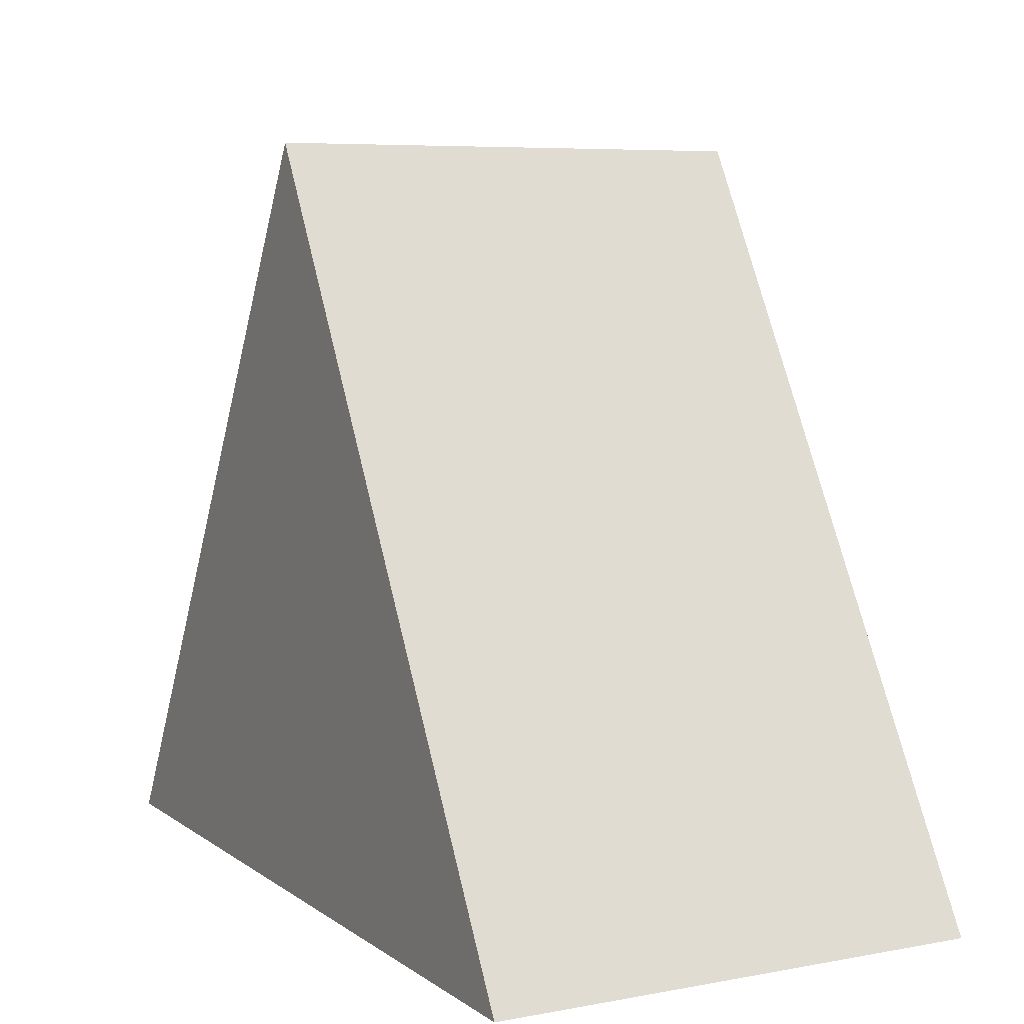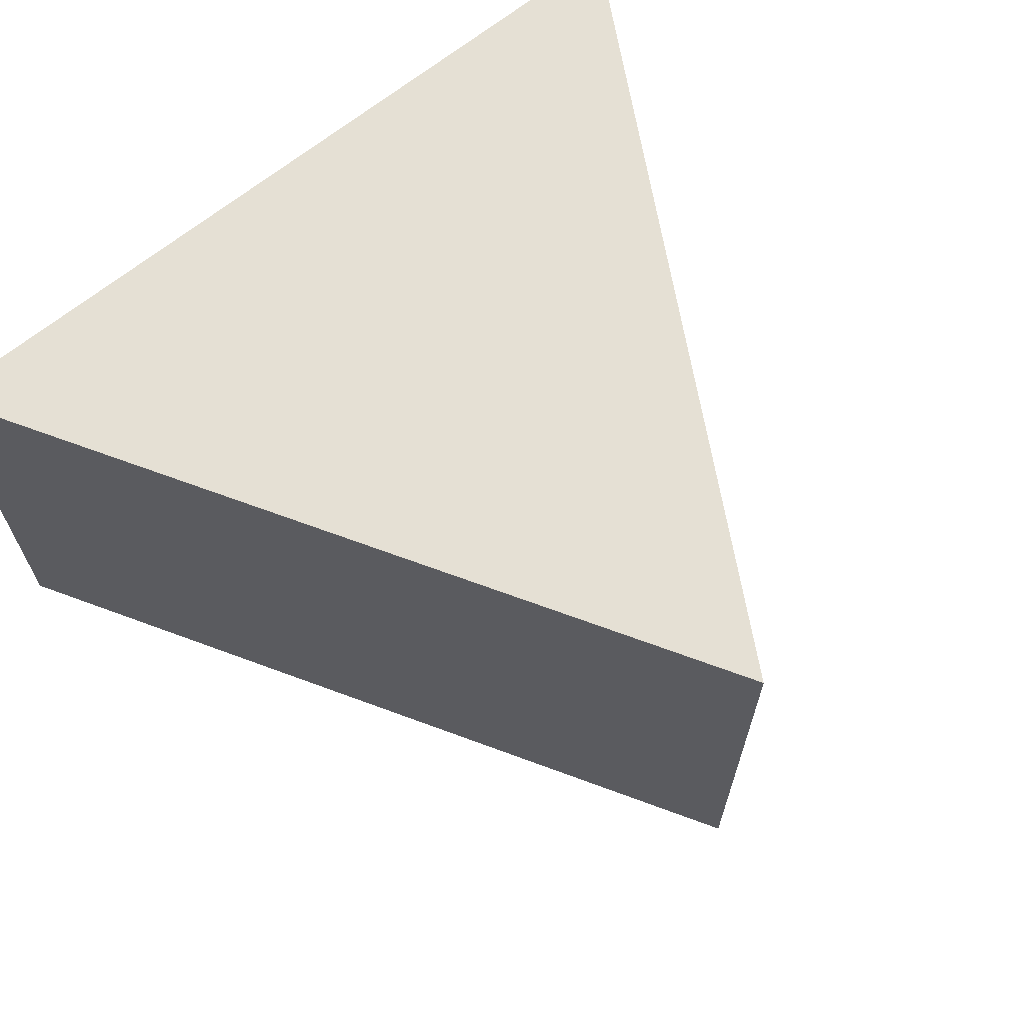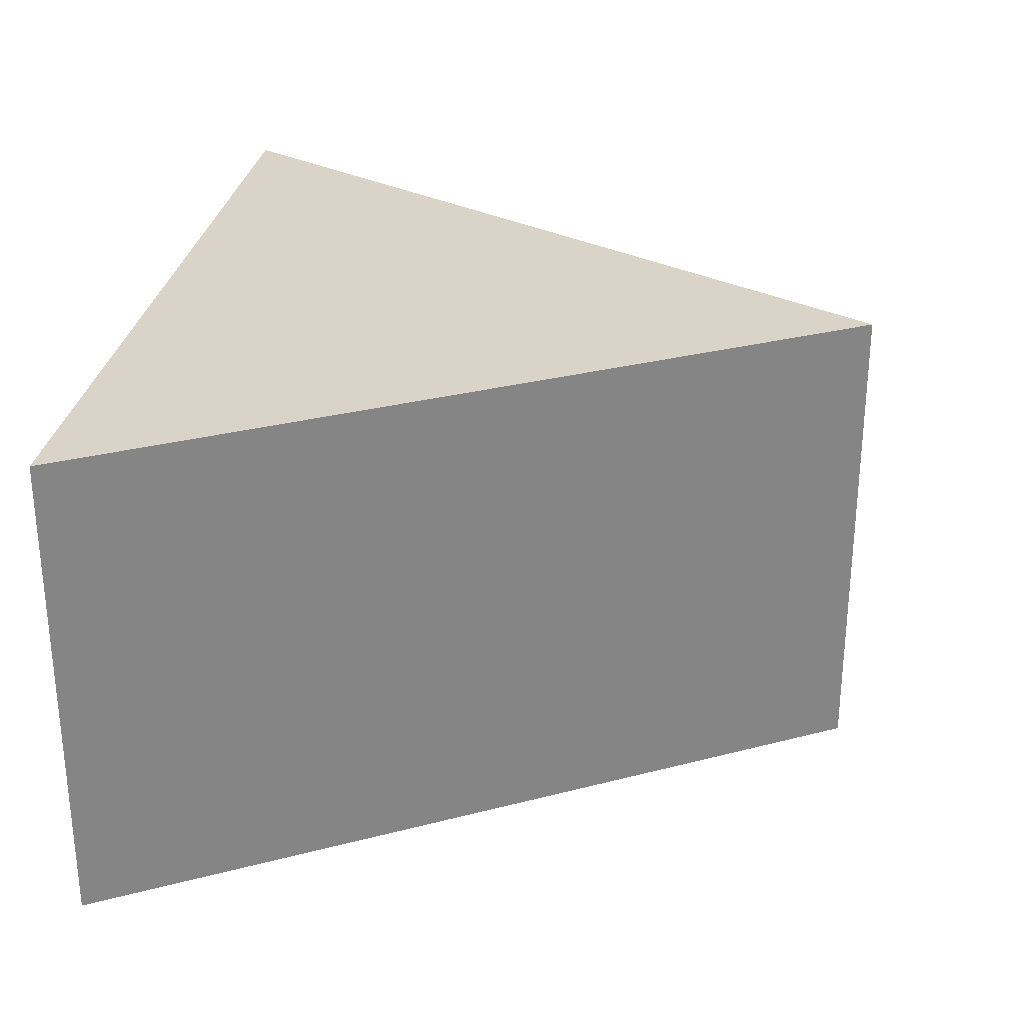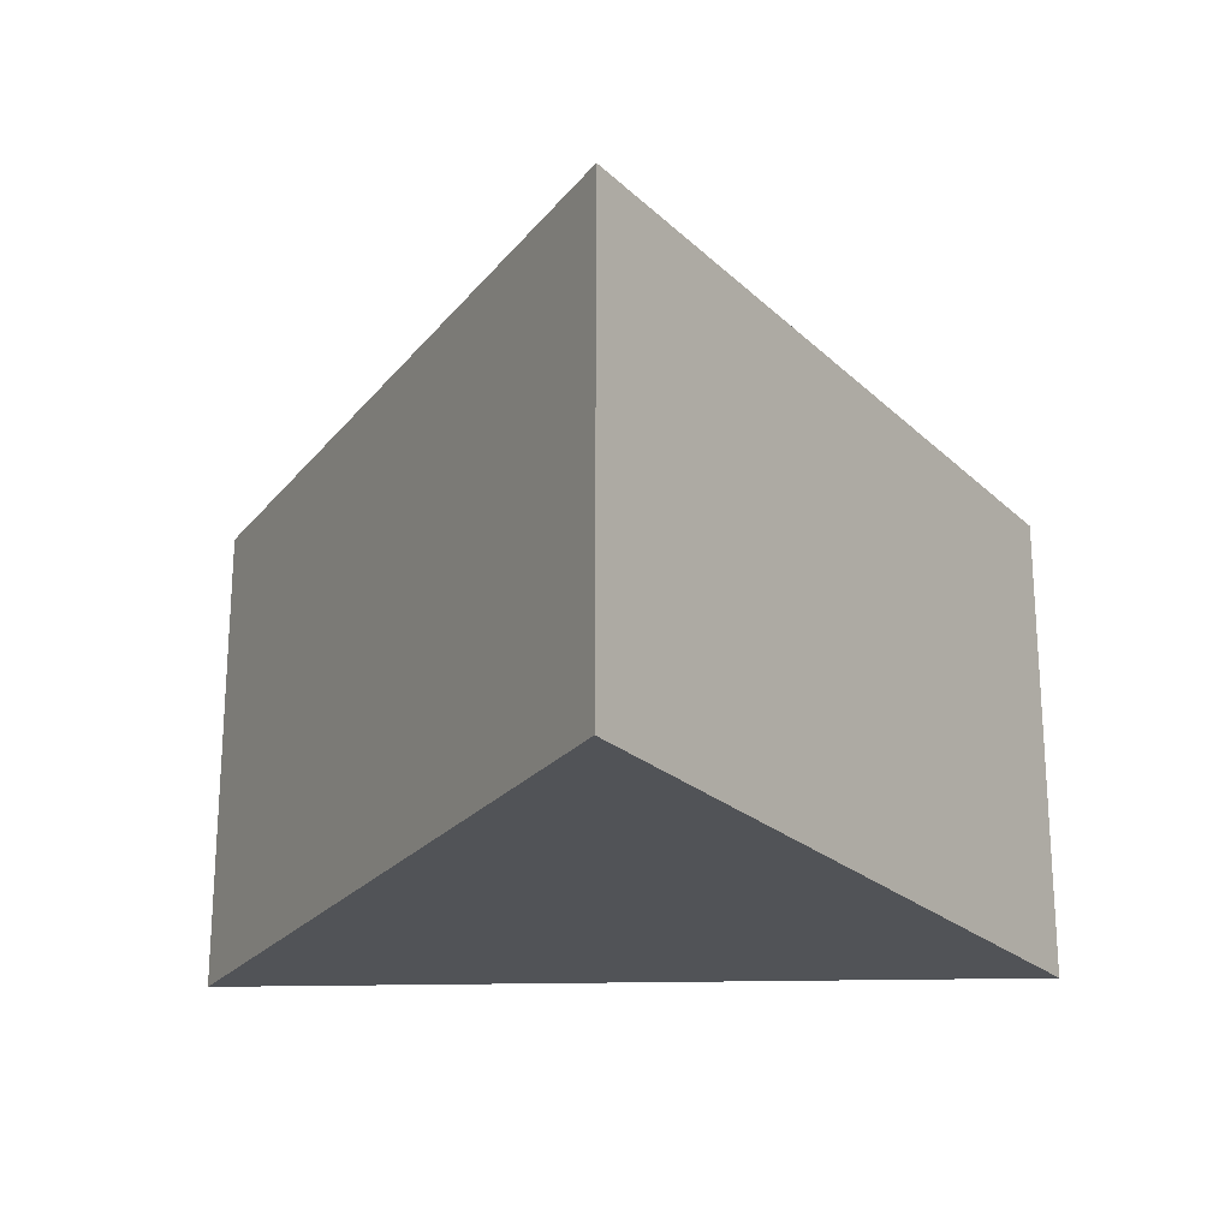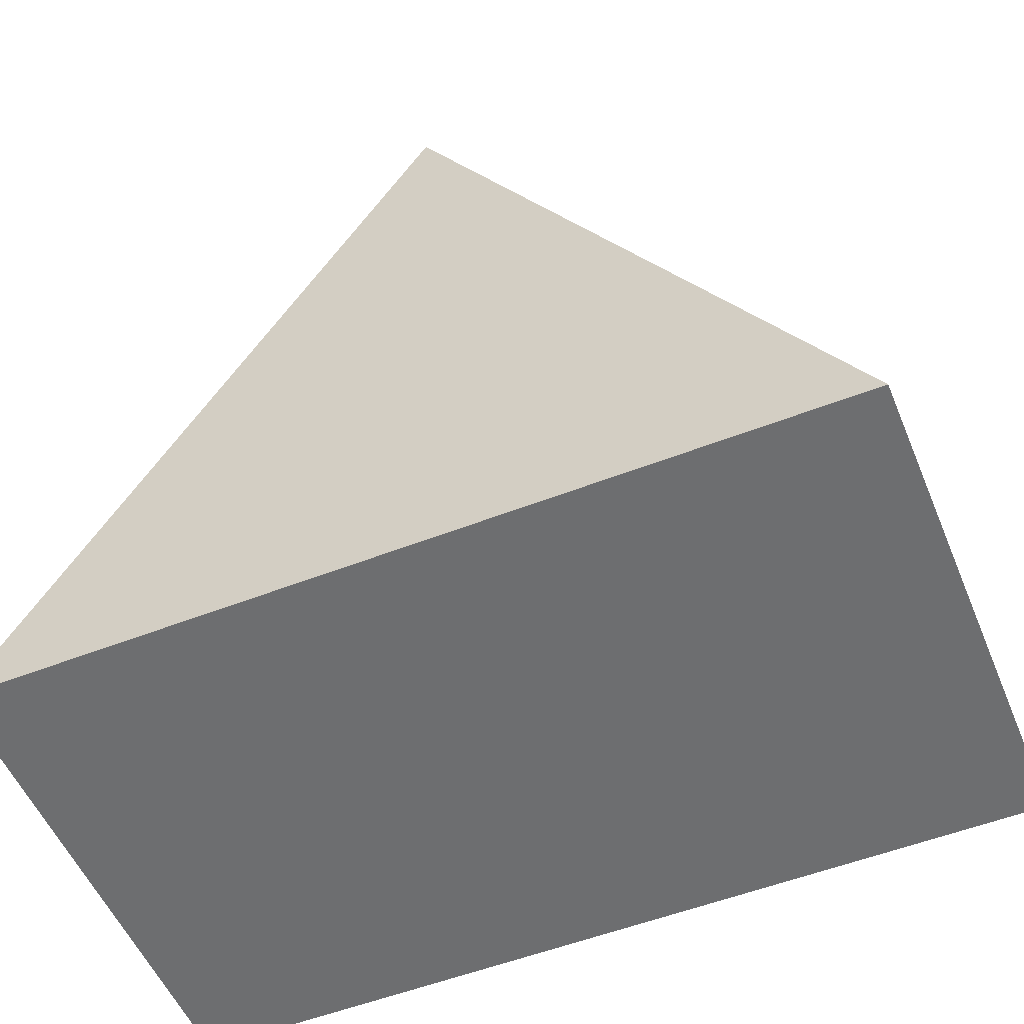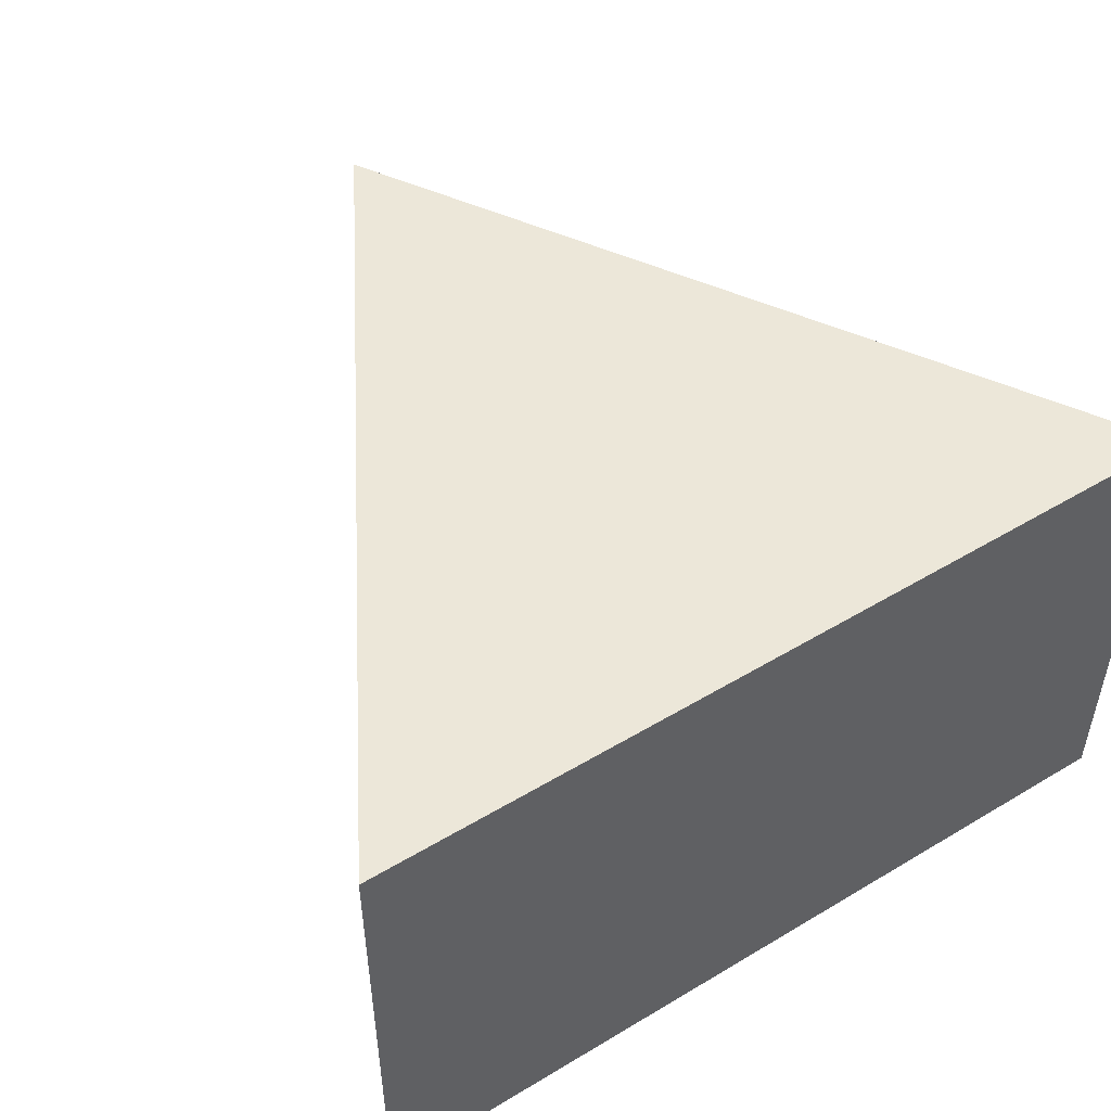
<metadata>
{"format":"obj","ext":"obj","renderer":"f3d","projection":"perspective","resolution":1024,"background":"white","views":[{"elev":6.8,"azim":61.7,"up":"+Y"},{"elev":65.9,"azim":140.5,"up":"+Z"},{"elev":28.6,"azim":98.5,"up":"+Z"},{"elev":-22.2,"azim":-177.6,"up":"+Z"},{"elev":-54.3,"azim":22.5,"up":"+Y"},{"elev":49.8,"azim":-33.4,"up":"+Z"}]}
</metadata>
<code>
g TrigonalPrism
v 0.866 -0.5 -0.5
v 0 1 -0.5
v 0.866 -0.5 0.5
v 0 1 0.5
v -0.866 -0.5 -0.5
v -0.866 -0.5 0.5
f 1 2 3
f 3 2 4
f 5 1 6
f 6 1 3
f 2 5 4
f 4 5 6
f 4 6 3
f 5 2 1

</code>
